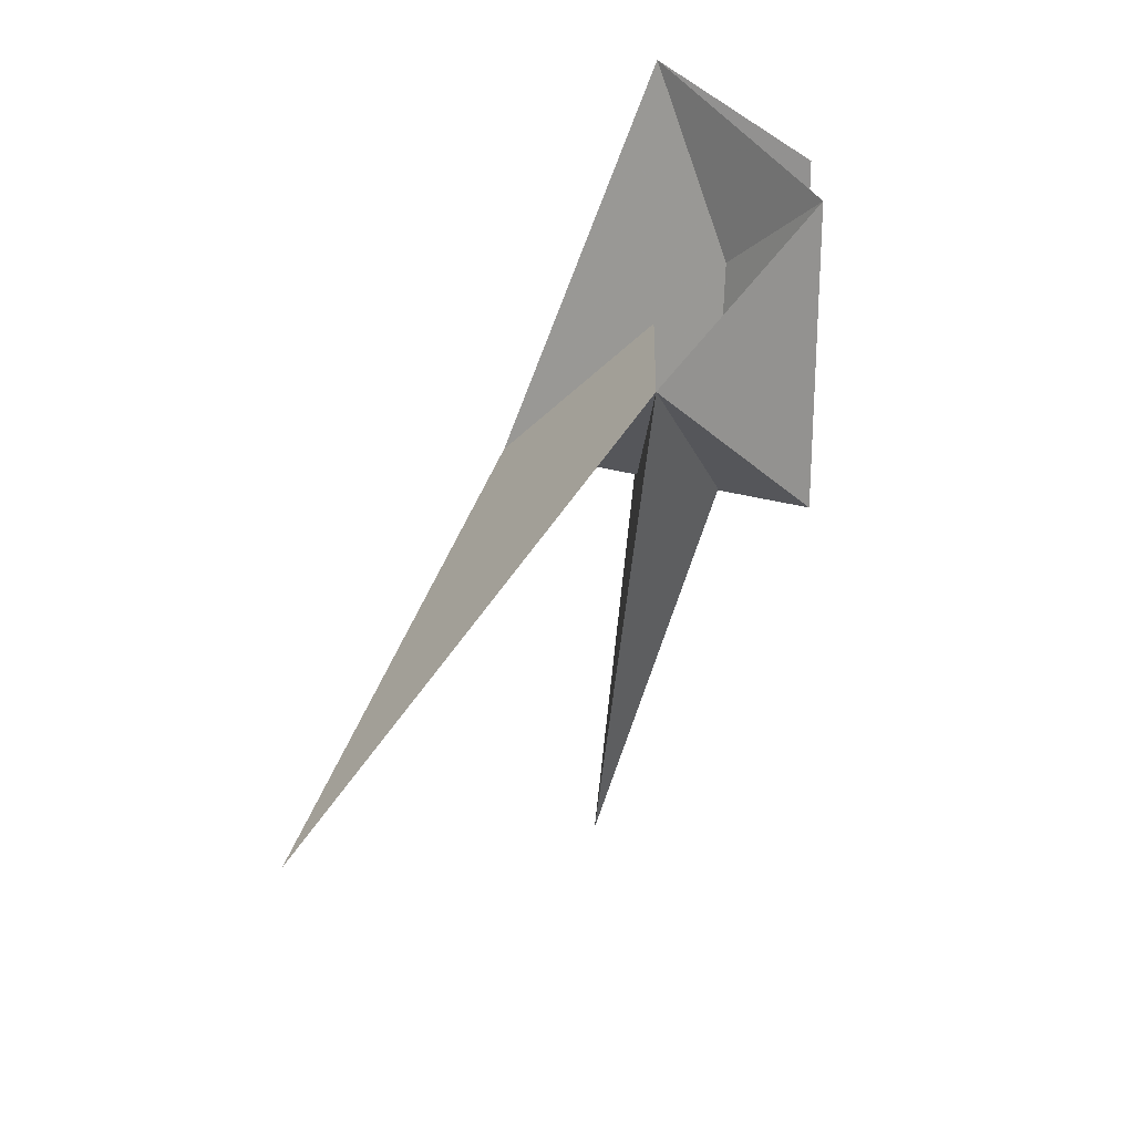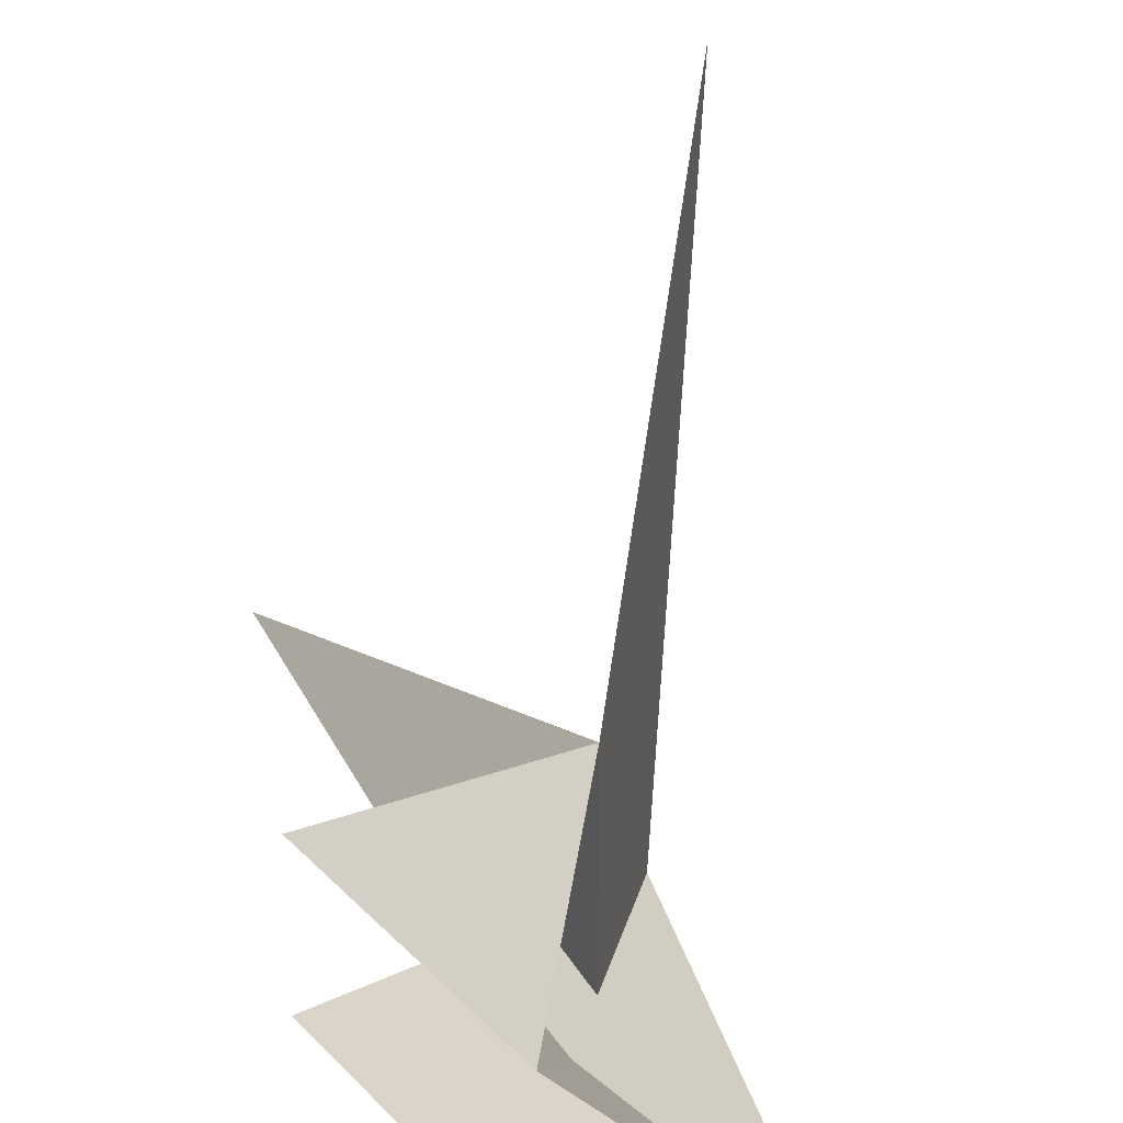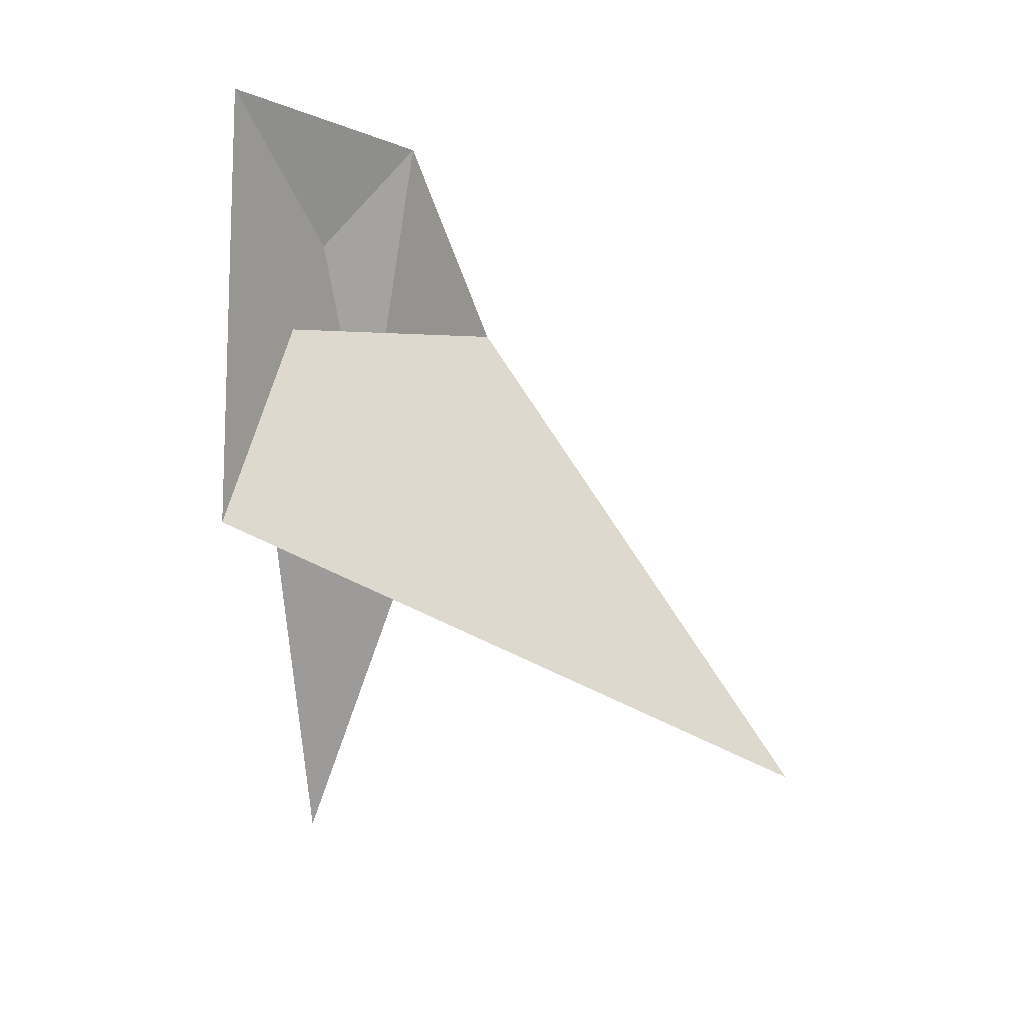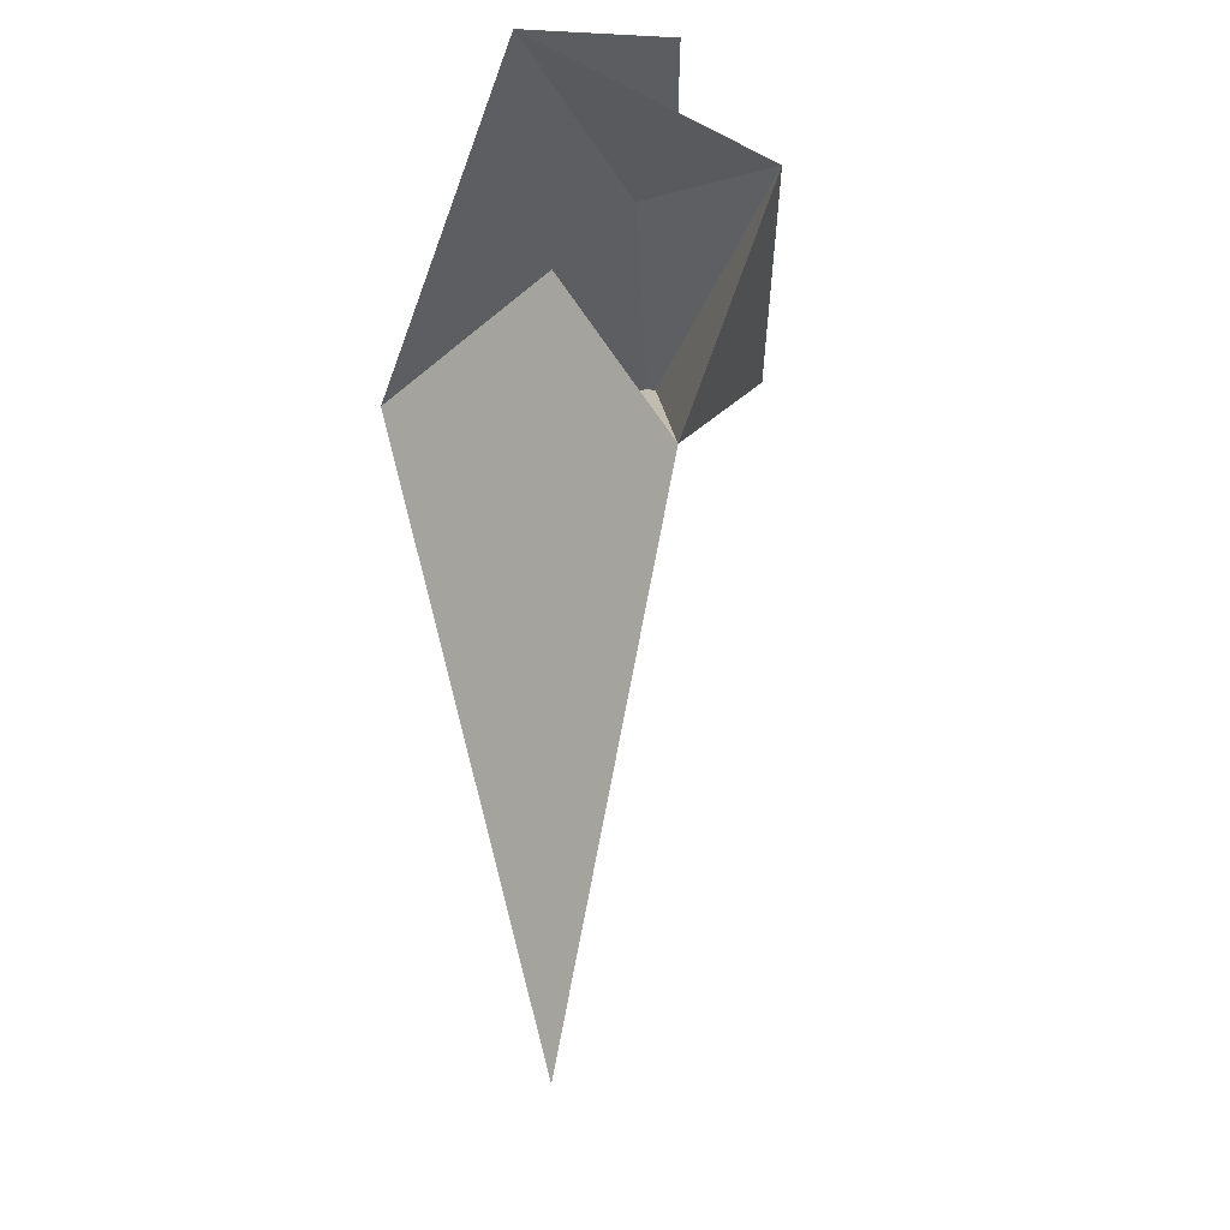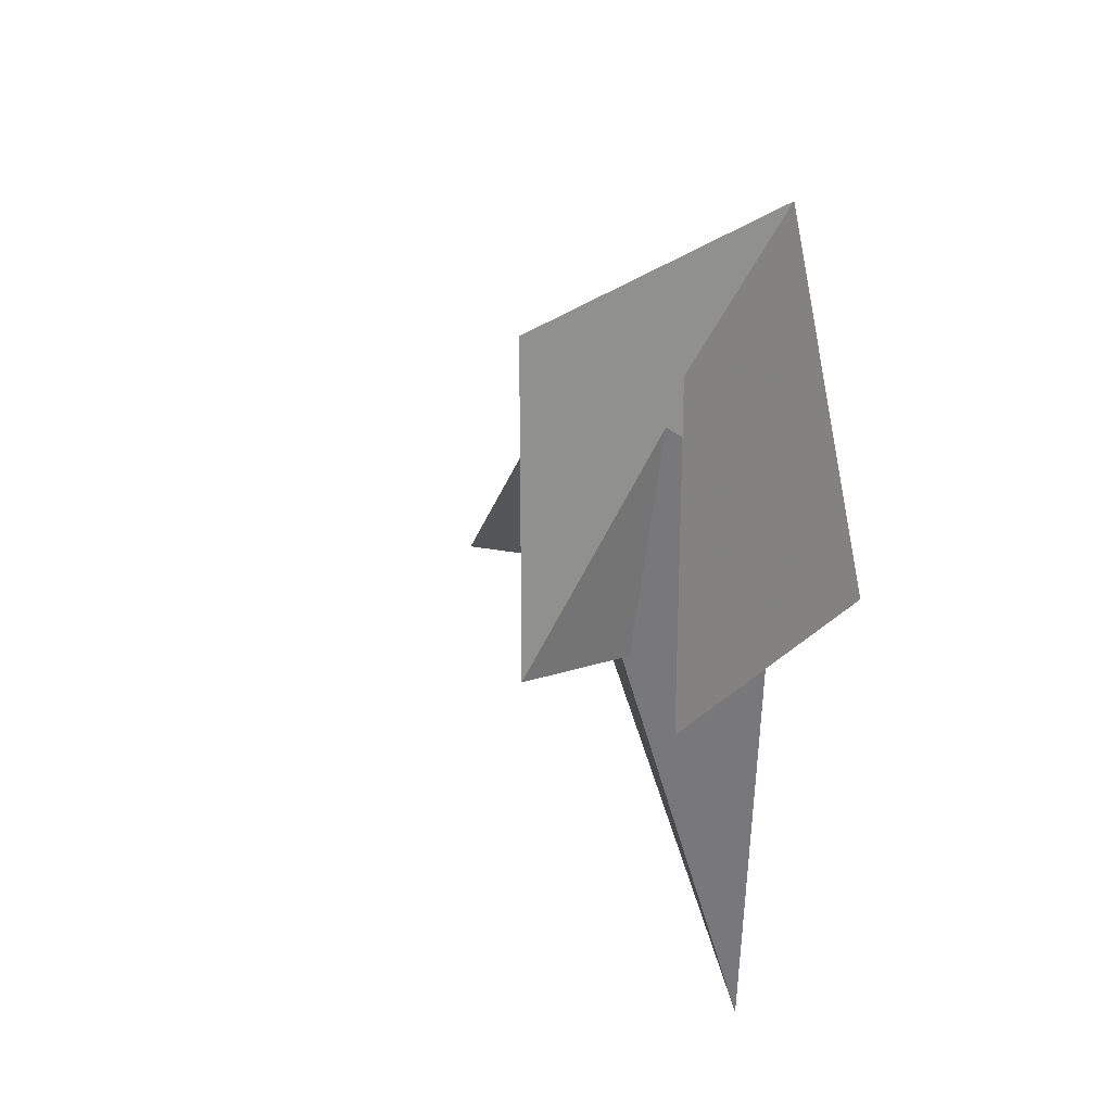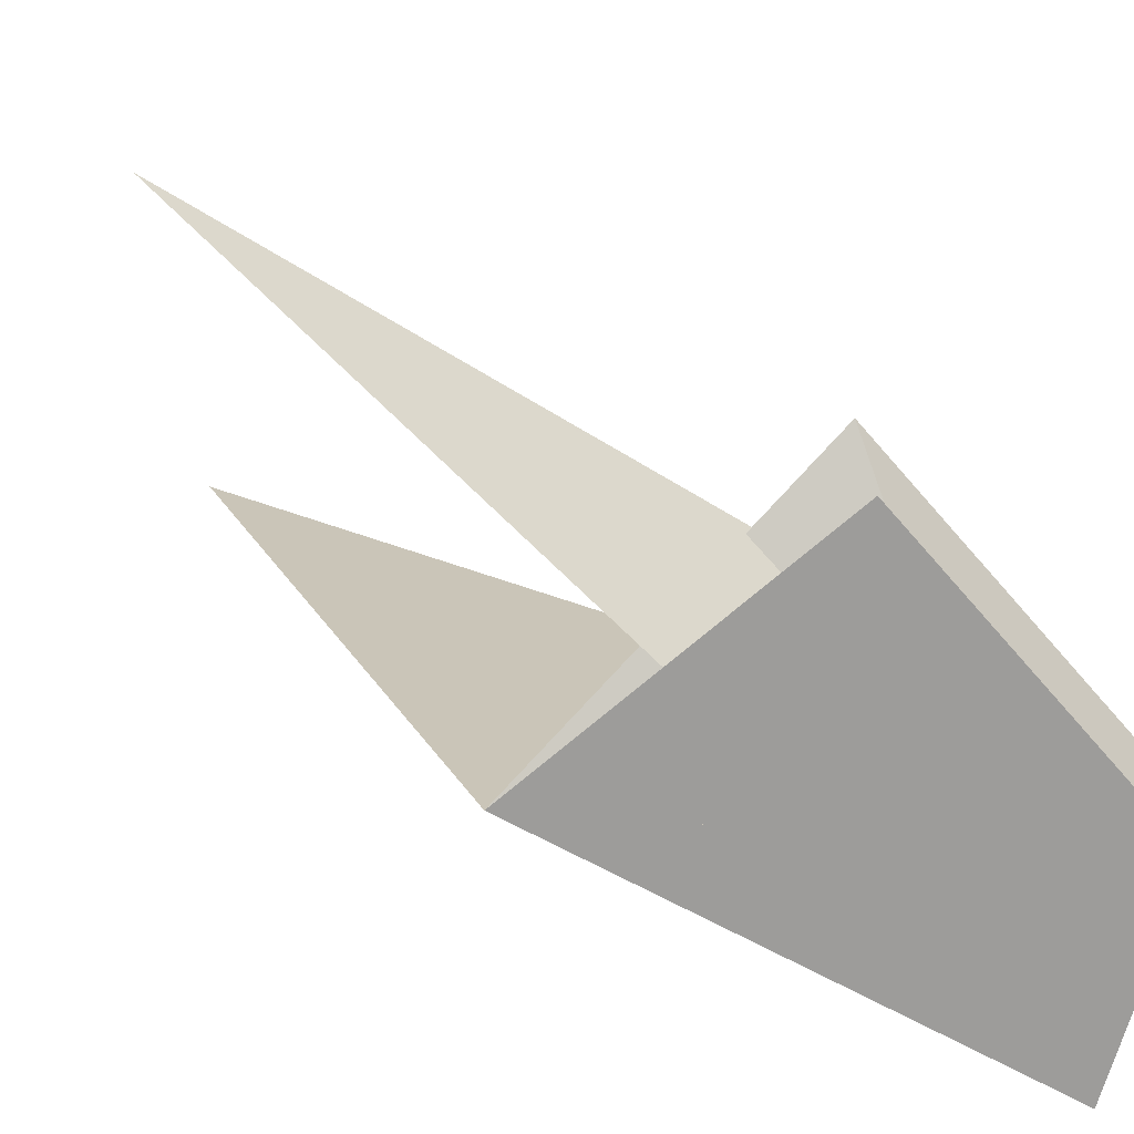
<metadata>
{"format":"obj","ext":"obj","renderer":"f3d","projection":"perspective","resolution":1024,"background":"white","views":[{"elev":23.8,"azim":-178.6,"up":"+Z"},{"elev":29.3,"azim":-34.5,"up":"+Y"},{"elev":24.8,"azim":96.4,"up":"+Z"},{"elev":61.4,"azim":149.1,"up":"+Z"},{"elev":24.9,"azim":-54.2,"up":"+Z"},{"elev":-70.1,"azim":-139.0,"up":"+Y"}]}
</metadata>
<code>
o enekororo
v -0.2436 0.2436 0.2436
v 0 0.4004 0
v -0.2436 0.2436 -0.2436
v -0.2436 0 -0.2436
v 0 0 0.4004
v 0.2436 0 -0.2436
v -0.2436 0 0.2436
v 0.5 0.9108 -0.5
v 0.0892 0.08919 -0.9108
v 0 0 0
v 0 0 0
v 0 0 0
v 0 0 0
f 5 4 7
f 5 6 4
f 3 6 5
f 3 2 6
f 1 2 3
f 1 9 2
f 9 1 13
f 1 10 13
f 10 1 5
f 5 7 10
f 5 1 3
f 6 11 4
f 6 8 11
f 2 8 6
f 2 12 8
f 9 12 2

</code>
